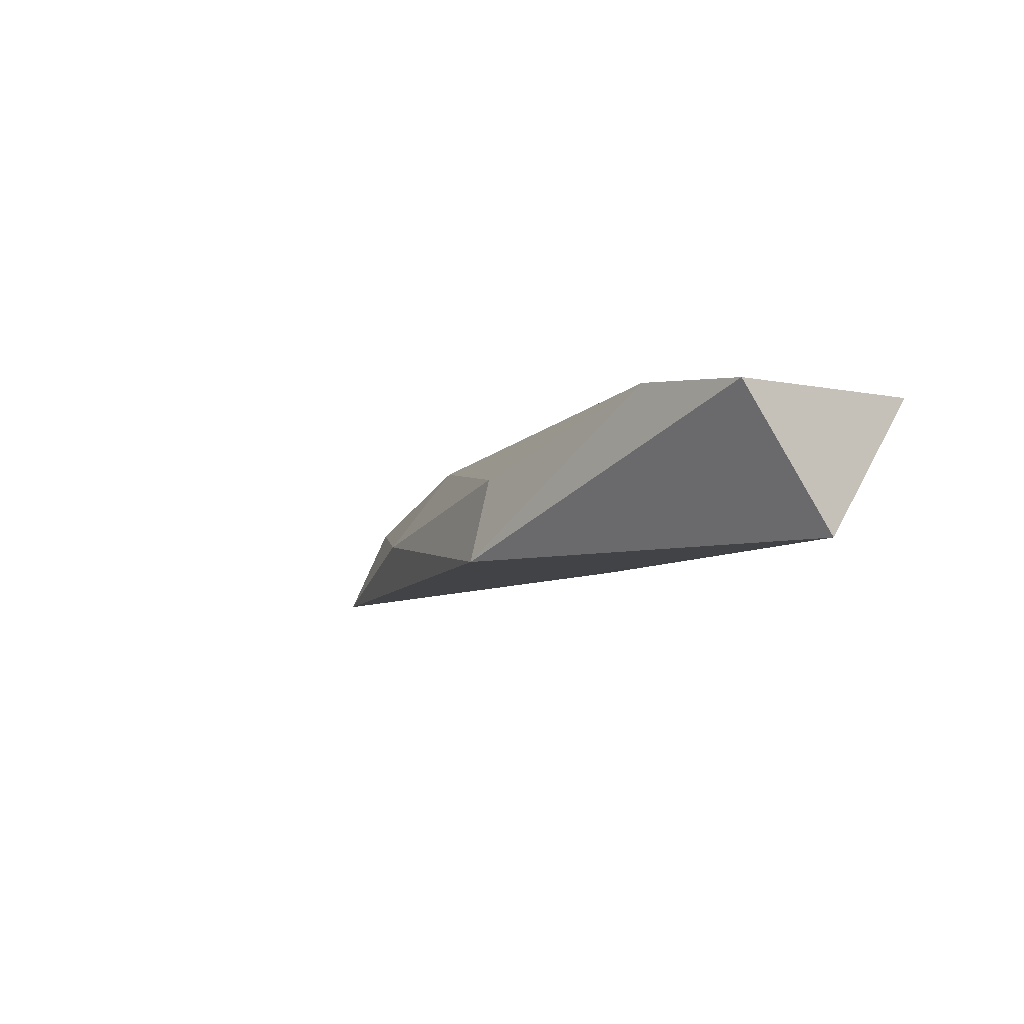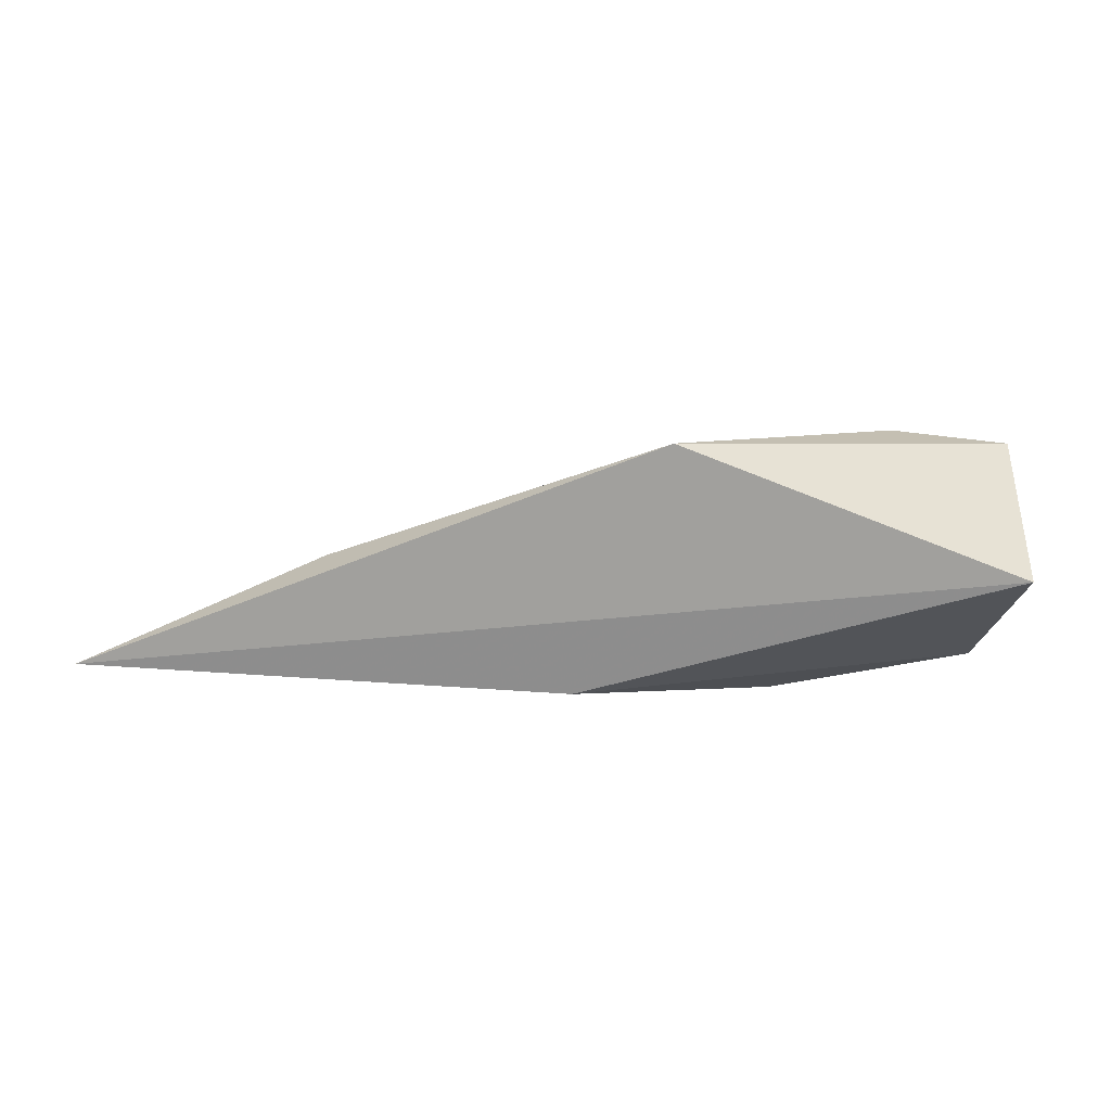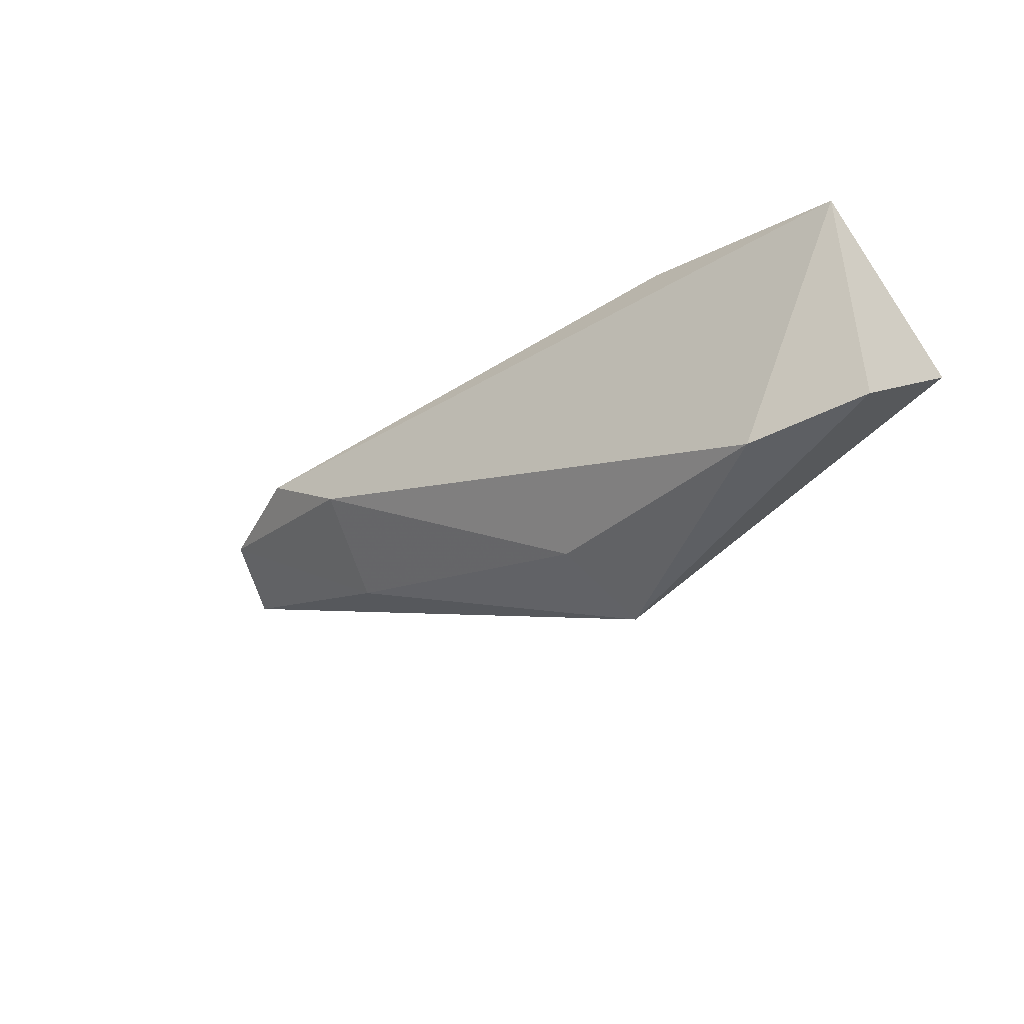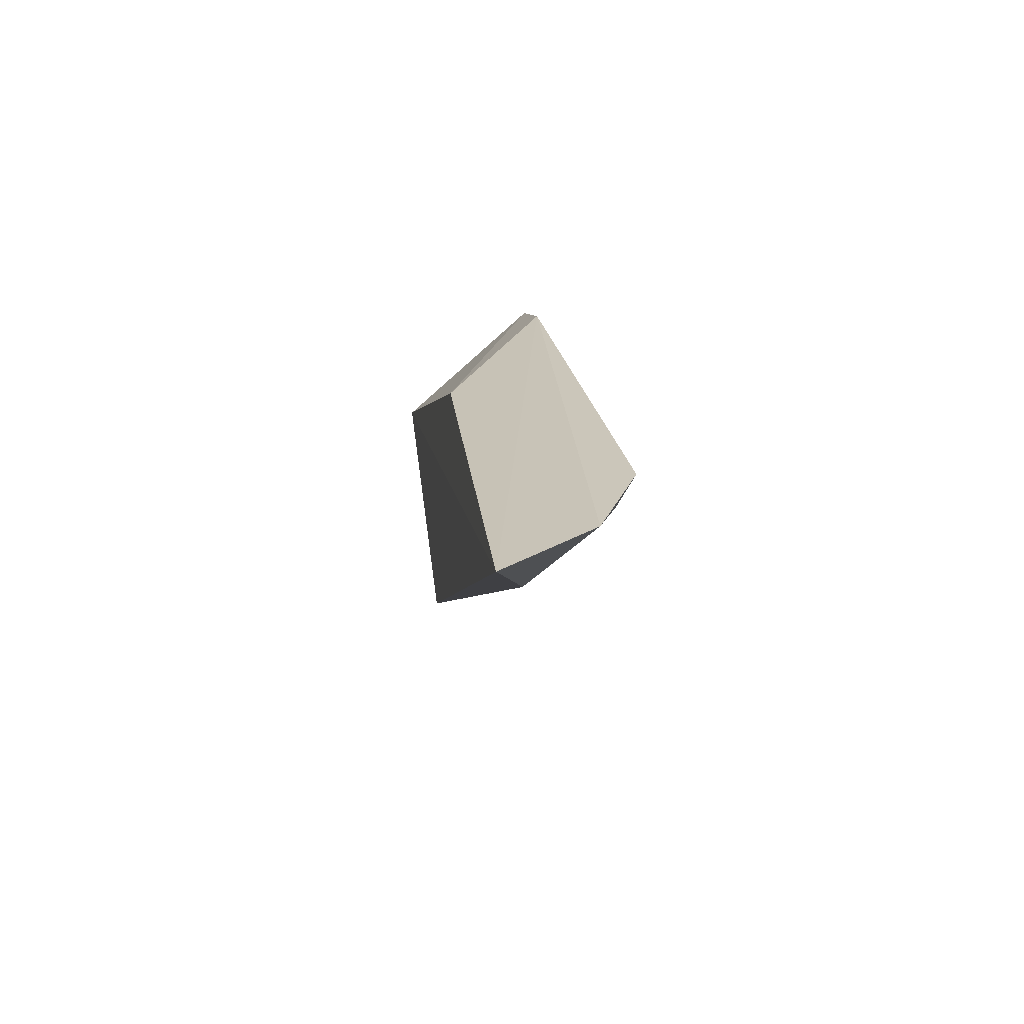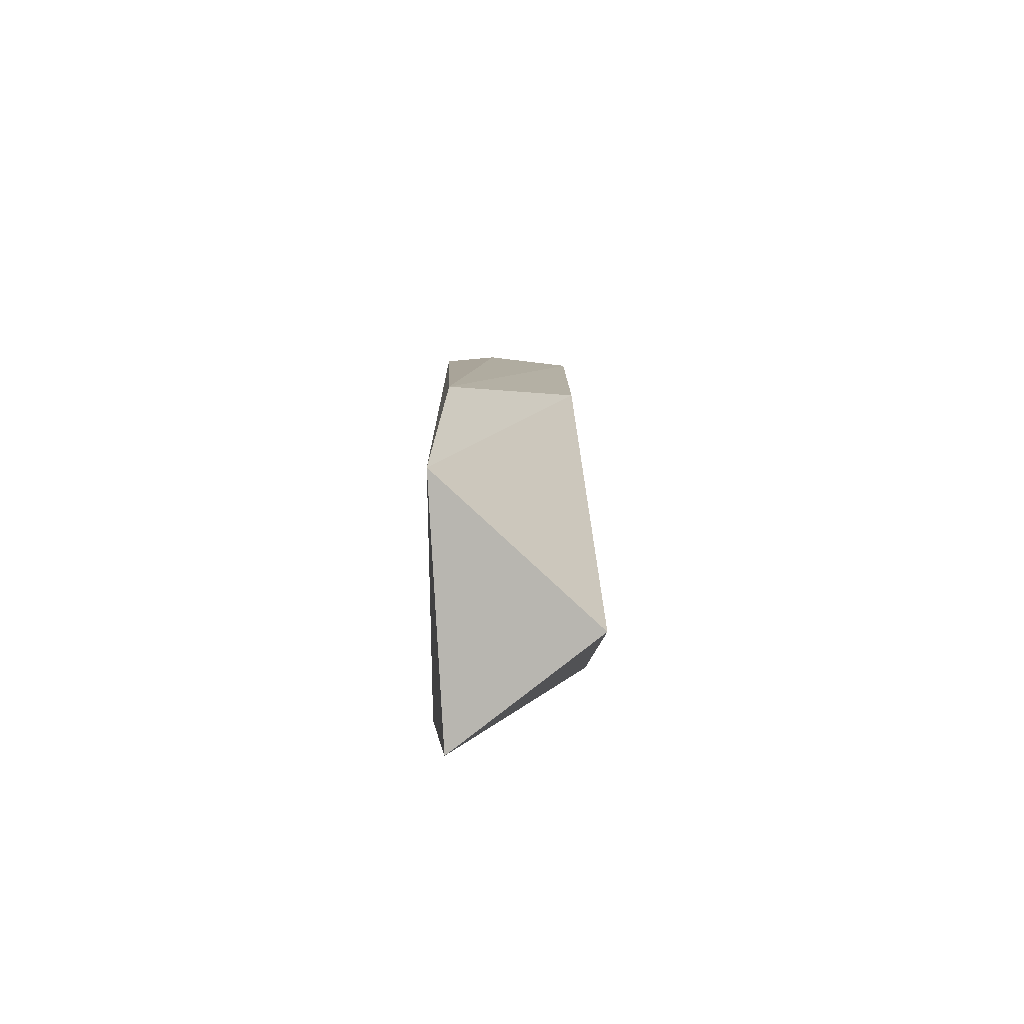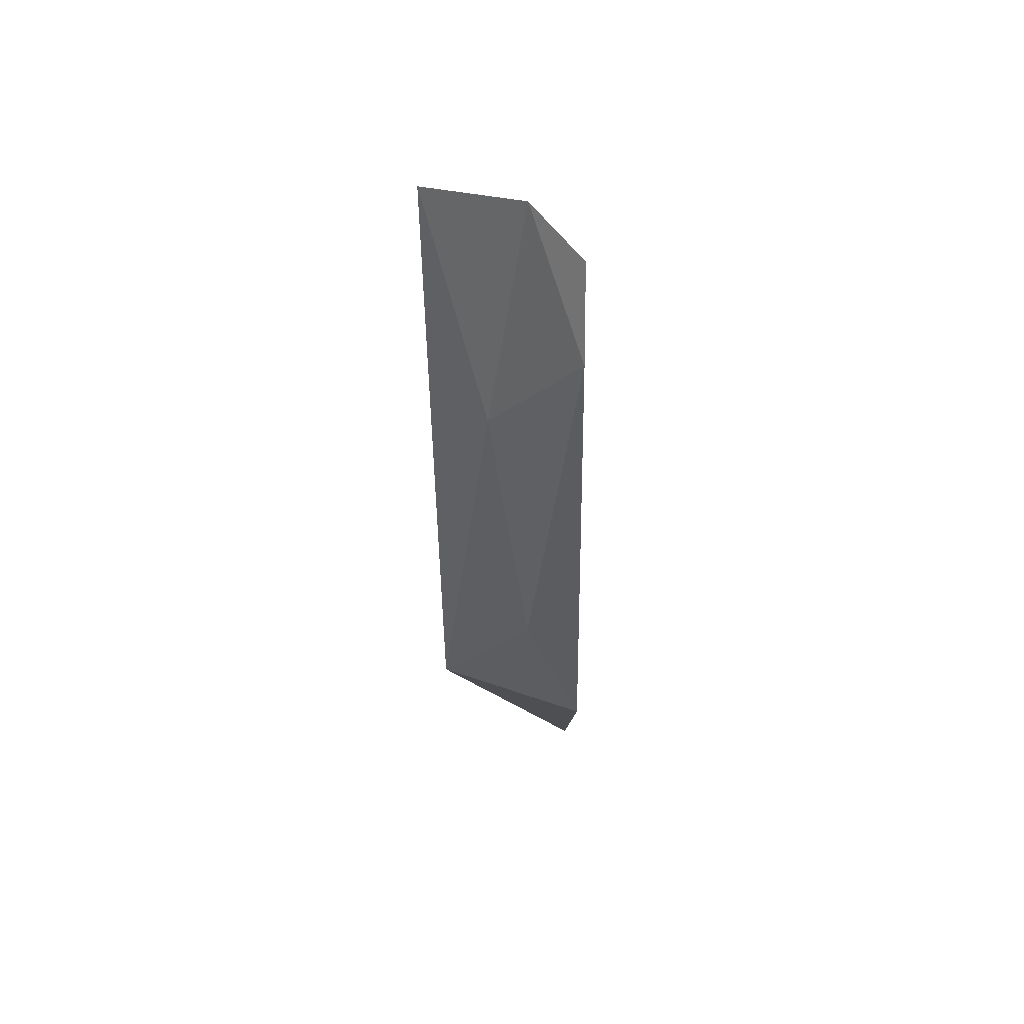
<metadata>
{"format":"obj","ext":"obj","renderer":"f3d","projection":"perspective","resolution":1024,"background":"white","views":[{"elev":-7.5,"azim":-132.0,"up":"+Y"},{"elev":-72.0,"azim":174.8,"up":"+Y"},{"elev":-39.1,"azim":-139.8,"up":"+Z"},{"elev":21.2,"azim":82.8,"up":"+Z"},{"elev":7.2,"azim":-90.6,"up":"+Z"},{"elev":-18.2,"azim":90.9,"up":"+Z"}]}
</metadata>
<code>
v 0.1333 0.3546 -0.3762
v 0.2447 0.363 -0.3678
v 0.1354 0.3777 -0.3552
v 0.1354 0.3756 -0.3931
v 0.1919 0.3543 -0.3935
v 0.1946 0.3685 -0.3873
v 0.2405 0.3777 -0.3573
v 0.1543 0.3777 -0.3931
v 0.2742 0.3693 -0.3468
v 0.169 0.3756 -0.3468
v 0.2553 0.3777 -0.3468
v 0.2826 0.3546 -0.3489
v 0.2035 0.3563 -0.3502
f 6 7 2
f 4 1 3
f 1 4 5
f 1 5 12
f 3 1 13
f 1 12 13
f 4 3 8
f 5 4 8
f 3 7 8
f 12 9 10
f 3 13 10
f 13 12 10
f 5 8 6
f 8 7 6
f 7 3 11
f 9 7 11
f 10 9 11
f 3 10 11
f 9 12 2
f 12 5 2
f 7 9 2
f 5 6 2

</code>
